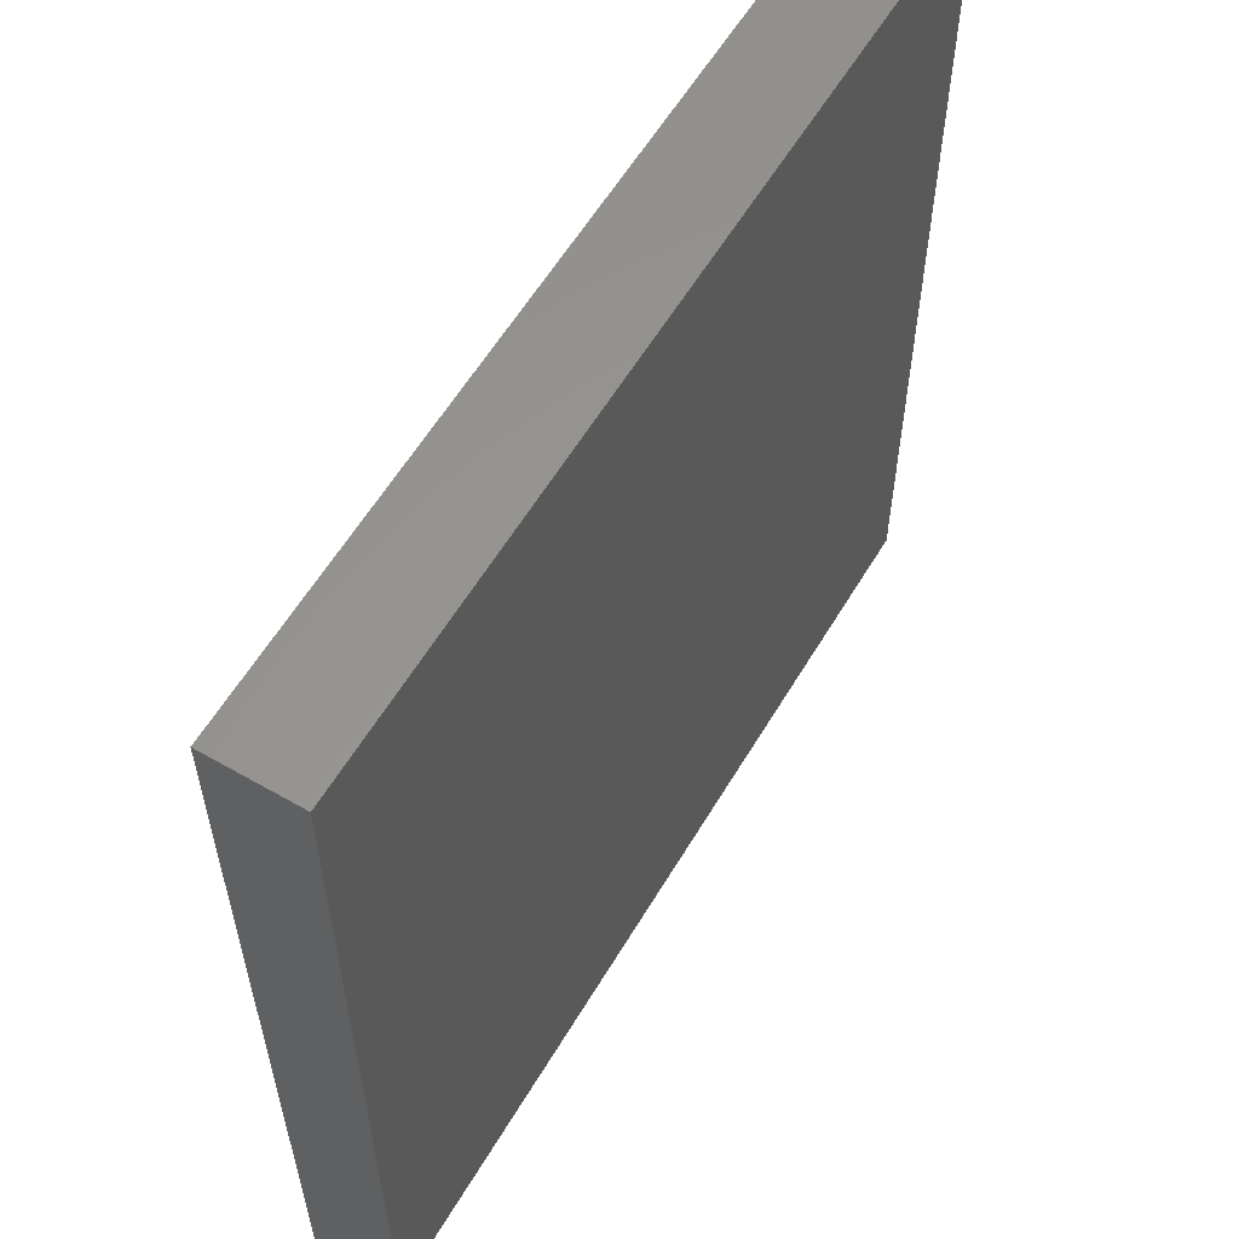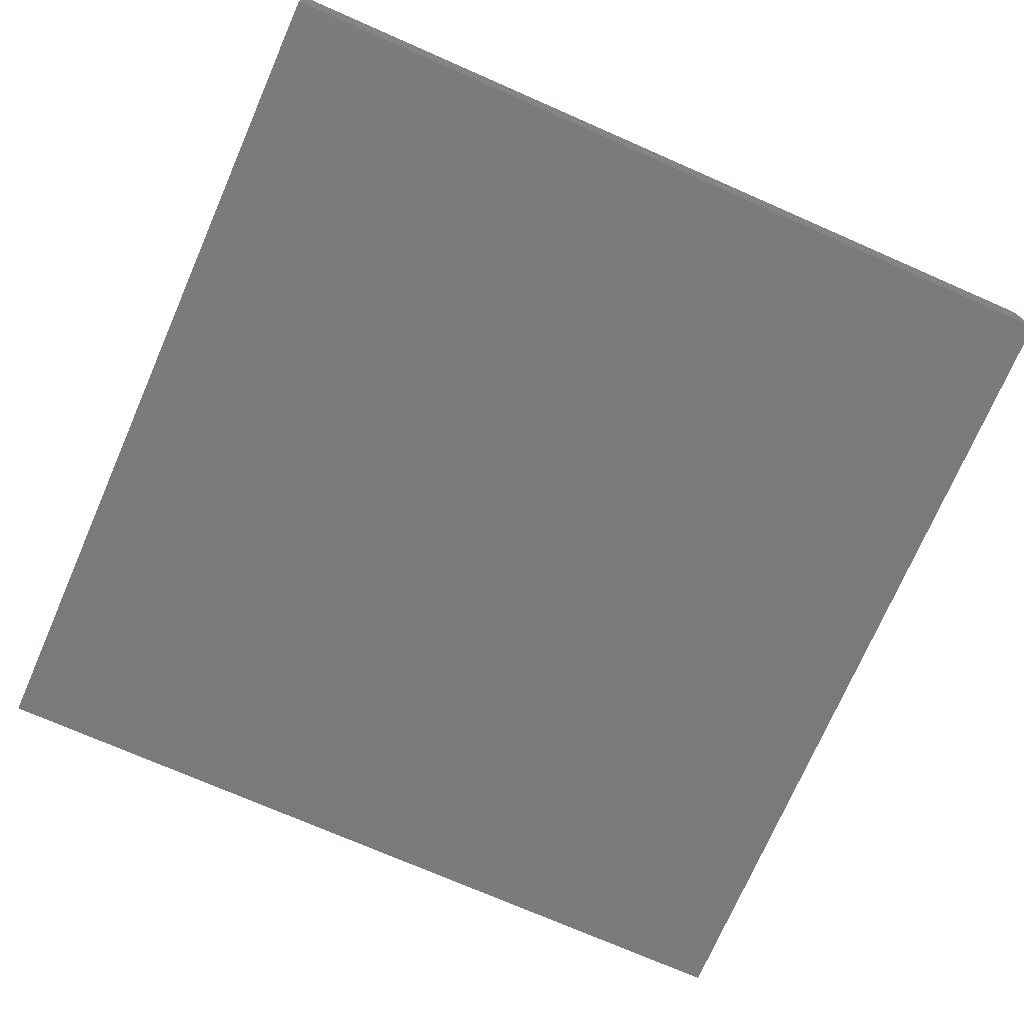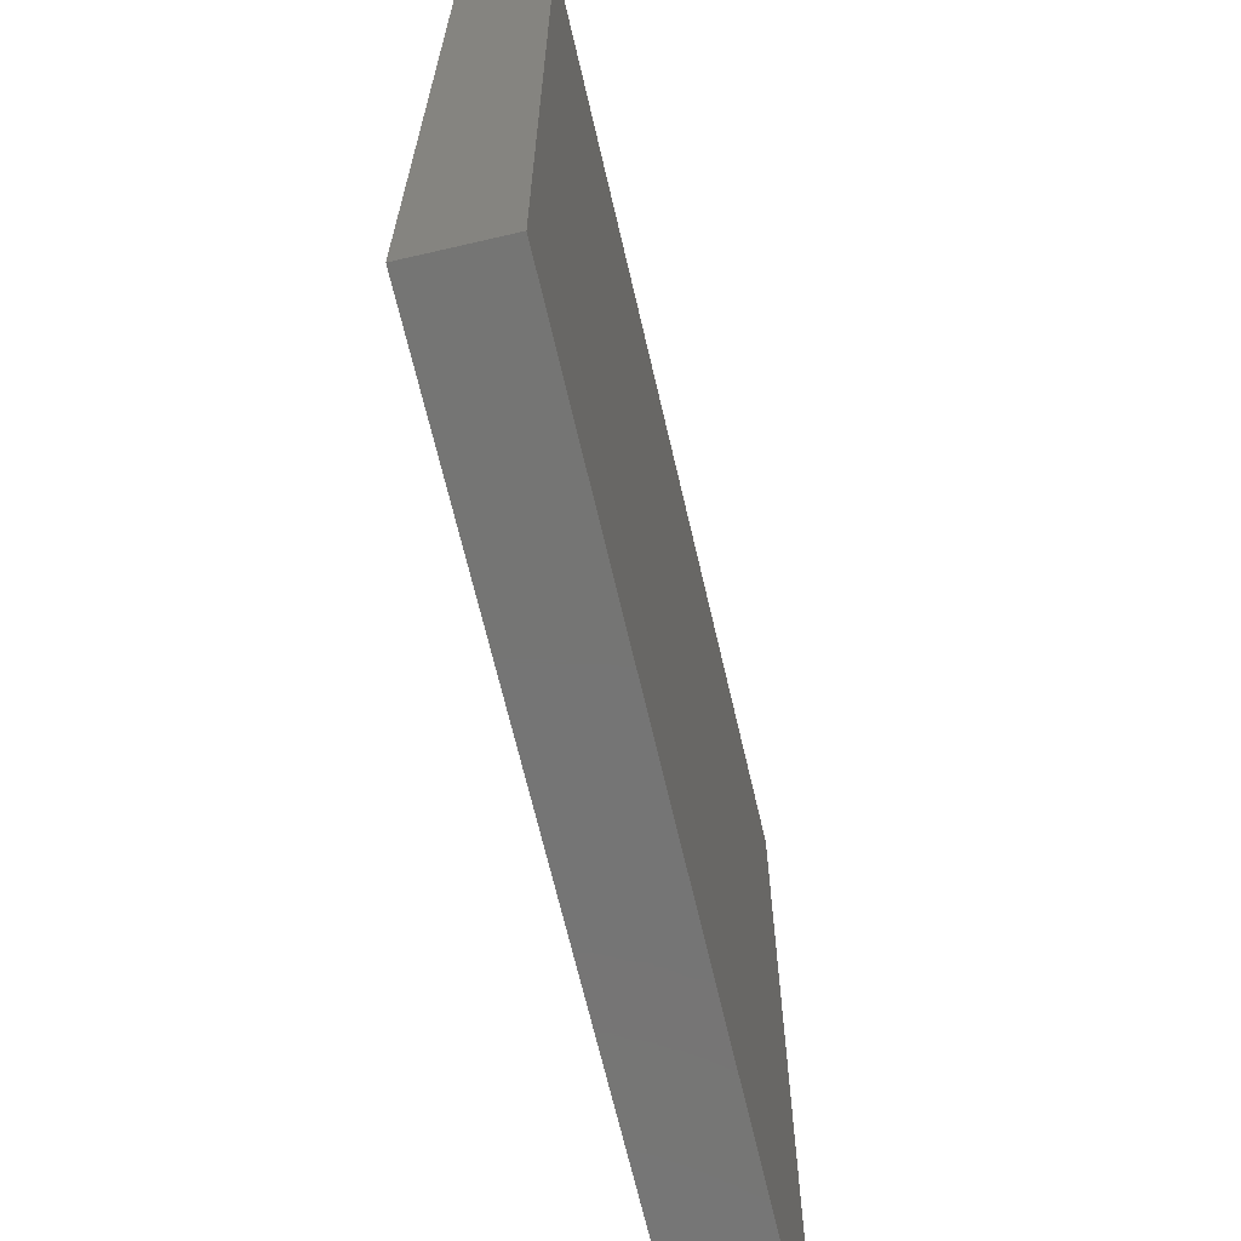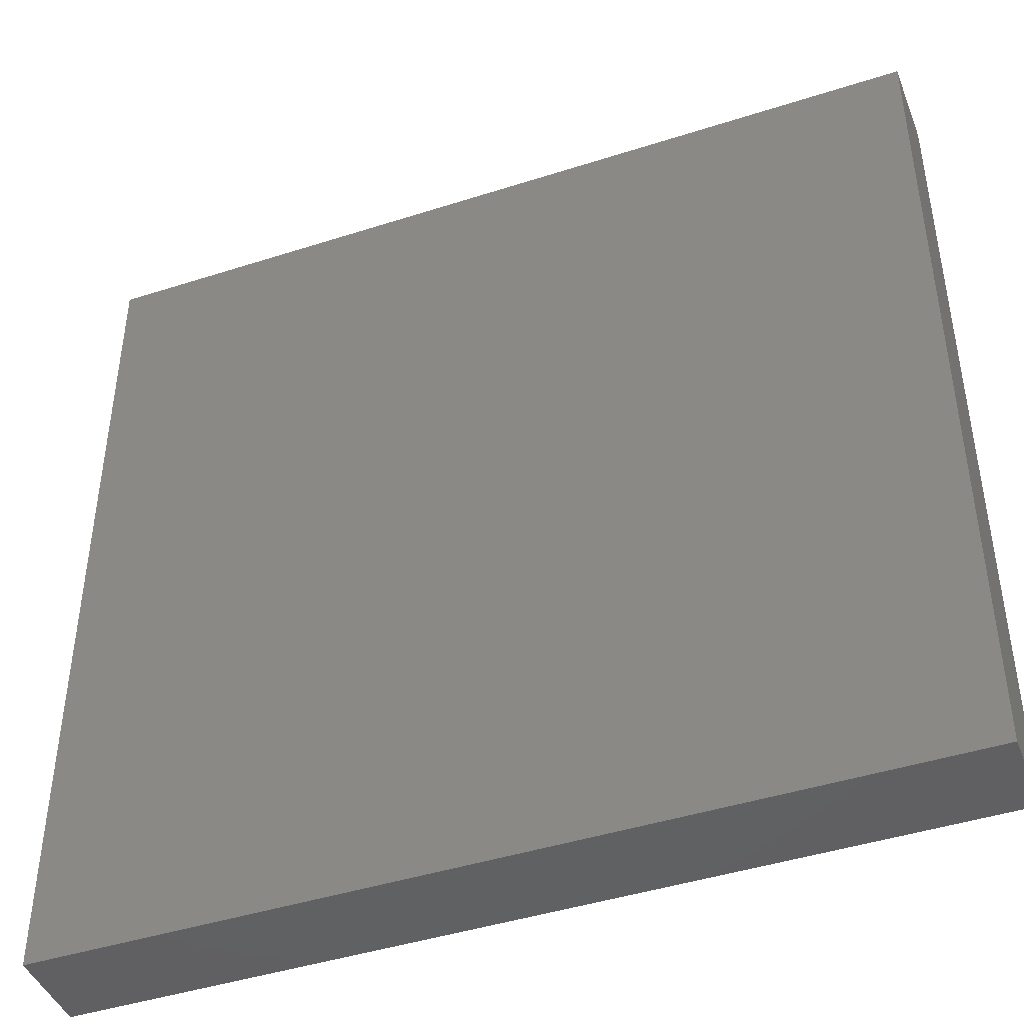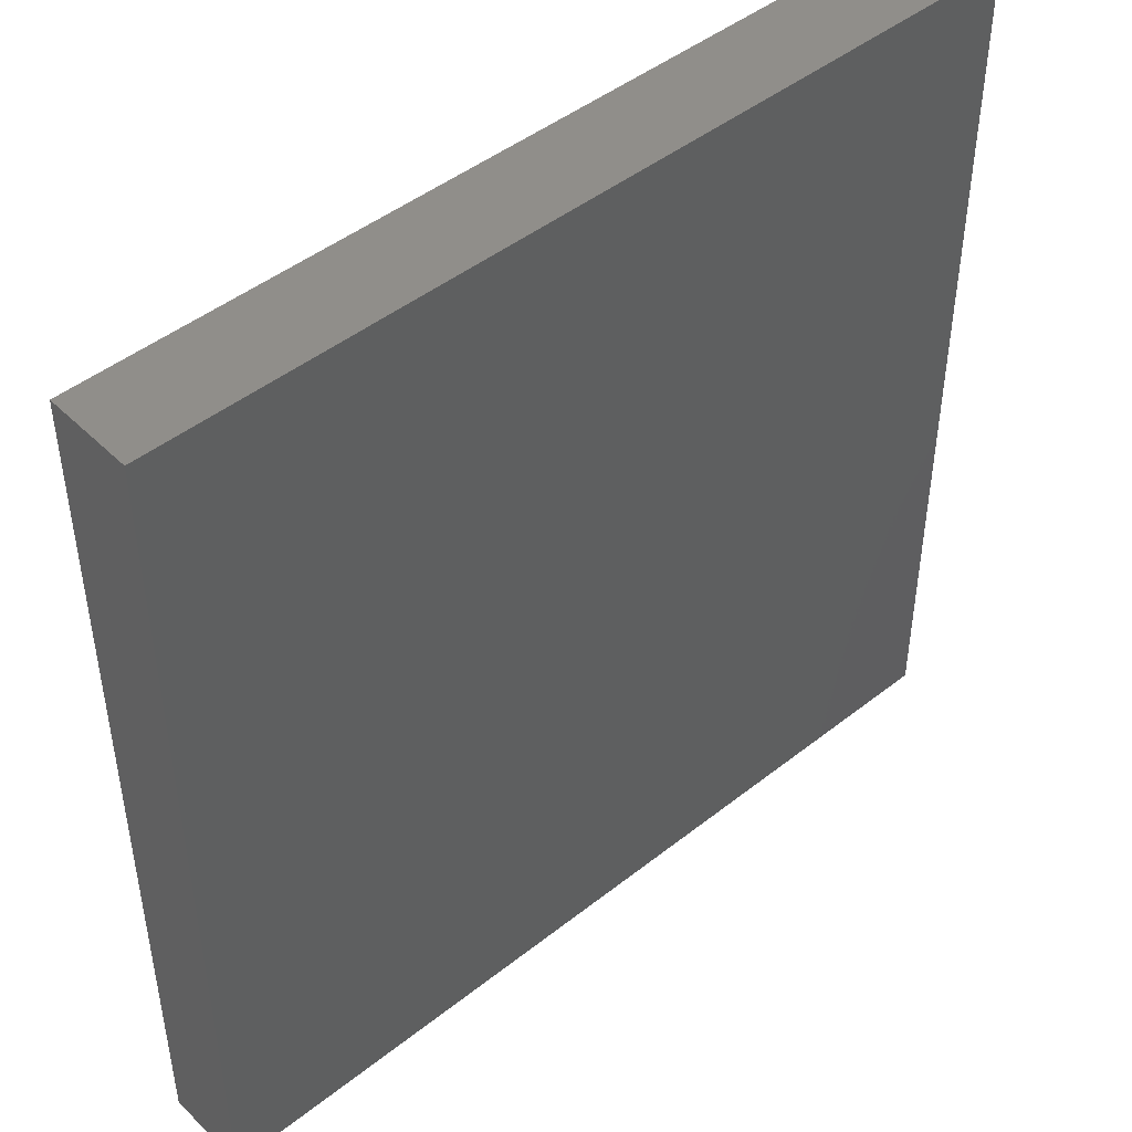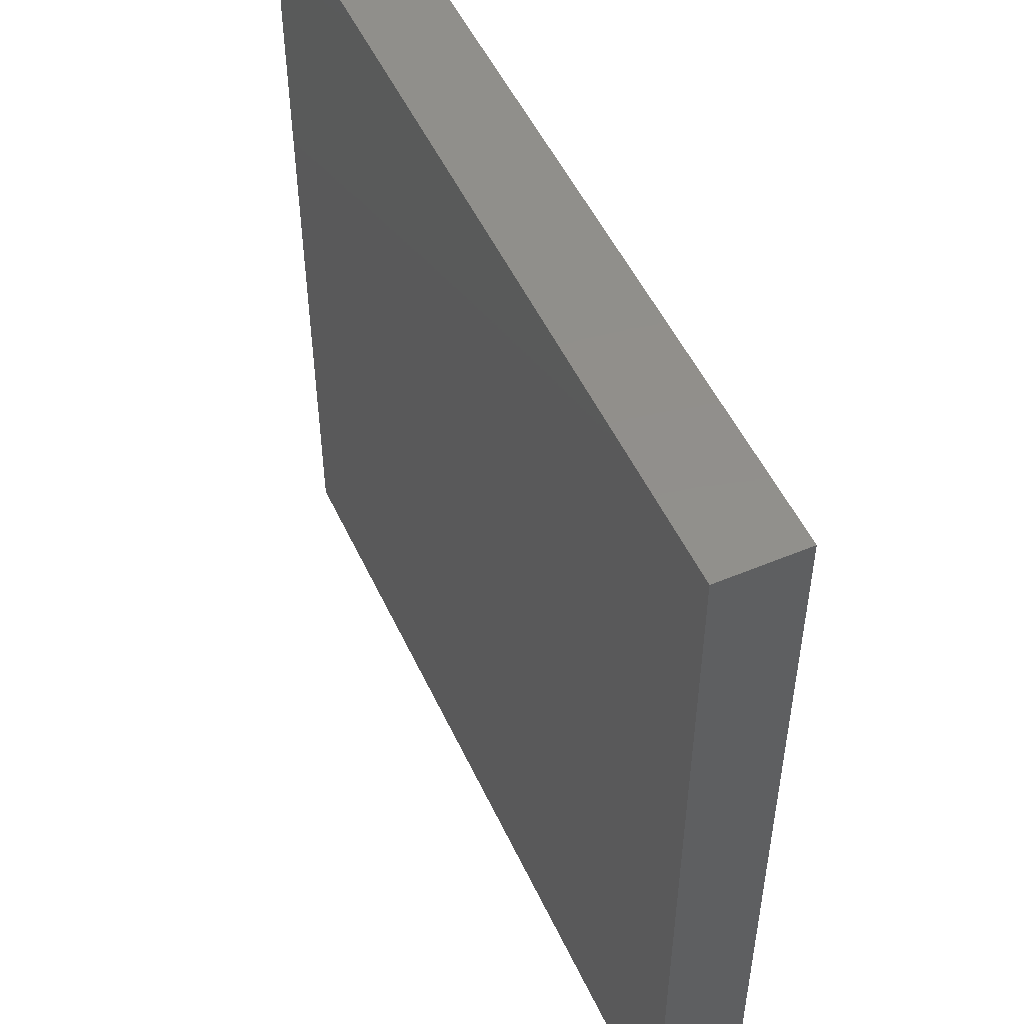
<metadata>
{"format":"stl","ext":"stl","renderer":"f3d","projection":"perspective","resolution":1024,"background":"white","views":[{"elev":58.9,"azim":120.6,"up":"+Y"},{"elev":-73.9,"azim":-23.6,"up":"+Z"},{"elev":-67.4,"azim":-76.9,"up":"+Y"},{"elev":-44.0,"azim":-159.3,"up":"+Y"},{"elev":46.3,"azim":-42.0,"up":"+Y"},{"elev":51.4,"azim":65.5,"up":"+Y"}]}
</metadata>
<code>
# stl→obj: 8 verts, 12 faces
v -0.04249 0.3733 -0.002612
v -0.04249 -0.3791 -0.002612
v -0.04249 -0.3791 0.07263
v -0.04249 0.3733 0.07263
v 0.7099 0.3733 0.07263
v 0.7099 0.3733 -0.002612
v 0.7099 -0.3791 -0.002612
v 0.7099 -0.3791 0.07263
f 1 2 3
f 1 3 4
f 1 4 5
f 1 5 6
f 1 6 7
f 1 7 2
f 8 5 4
f 8 4 3
f 8 3 2
f 8 2 7
f 8 7 6
f 8 6 5

</code>
